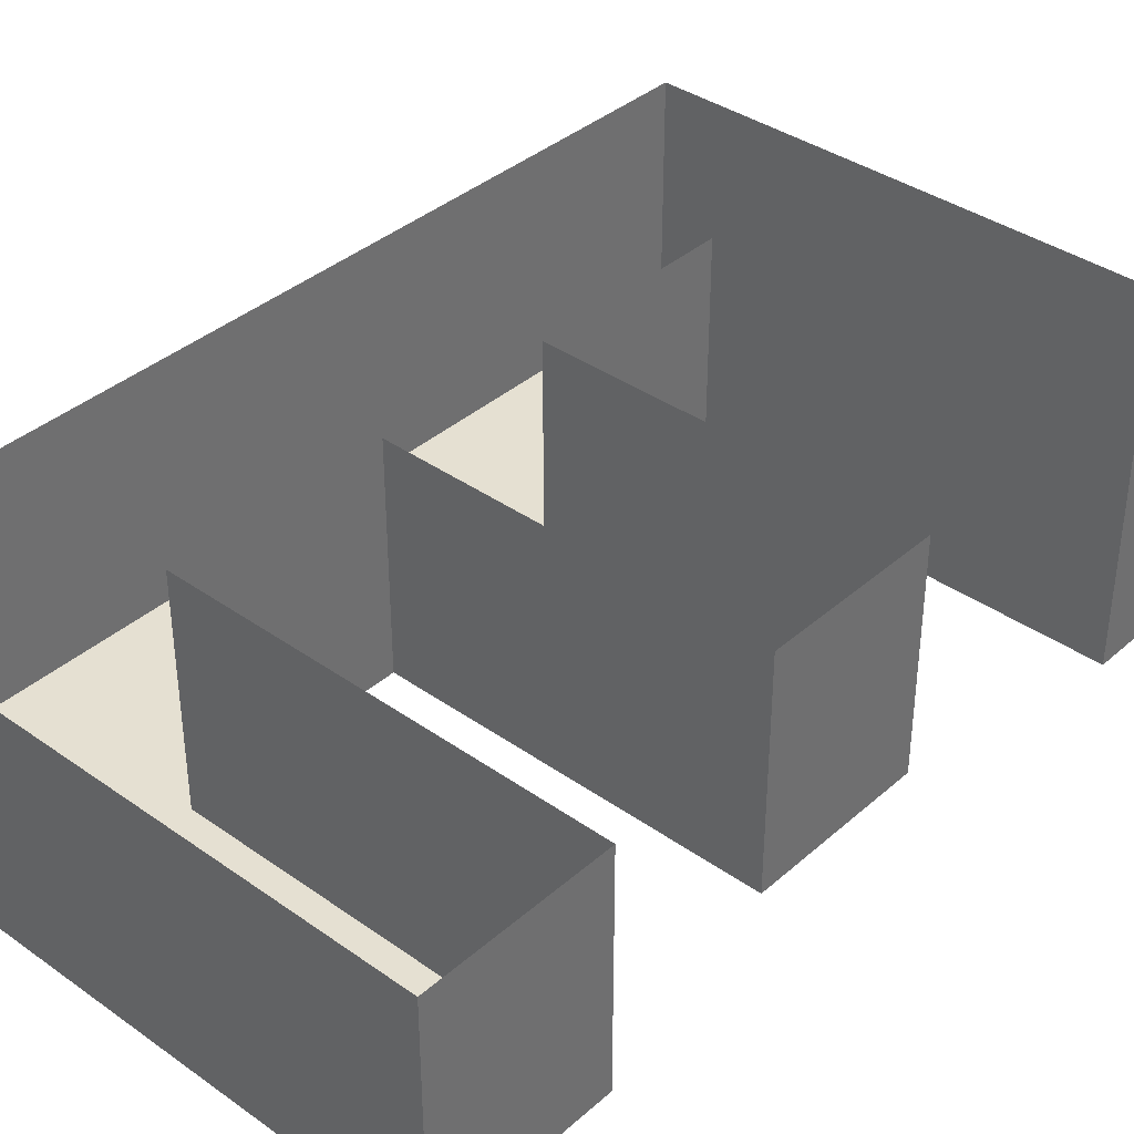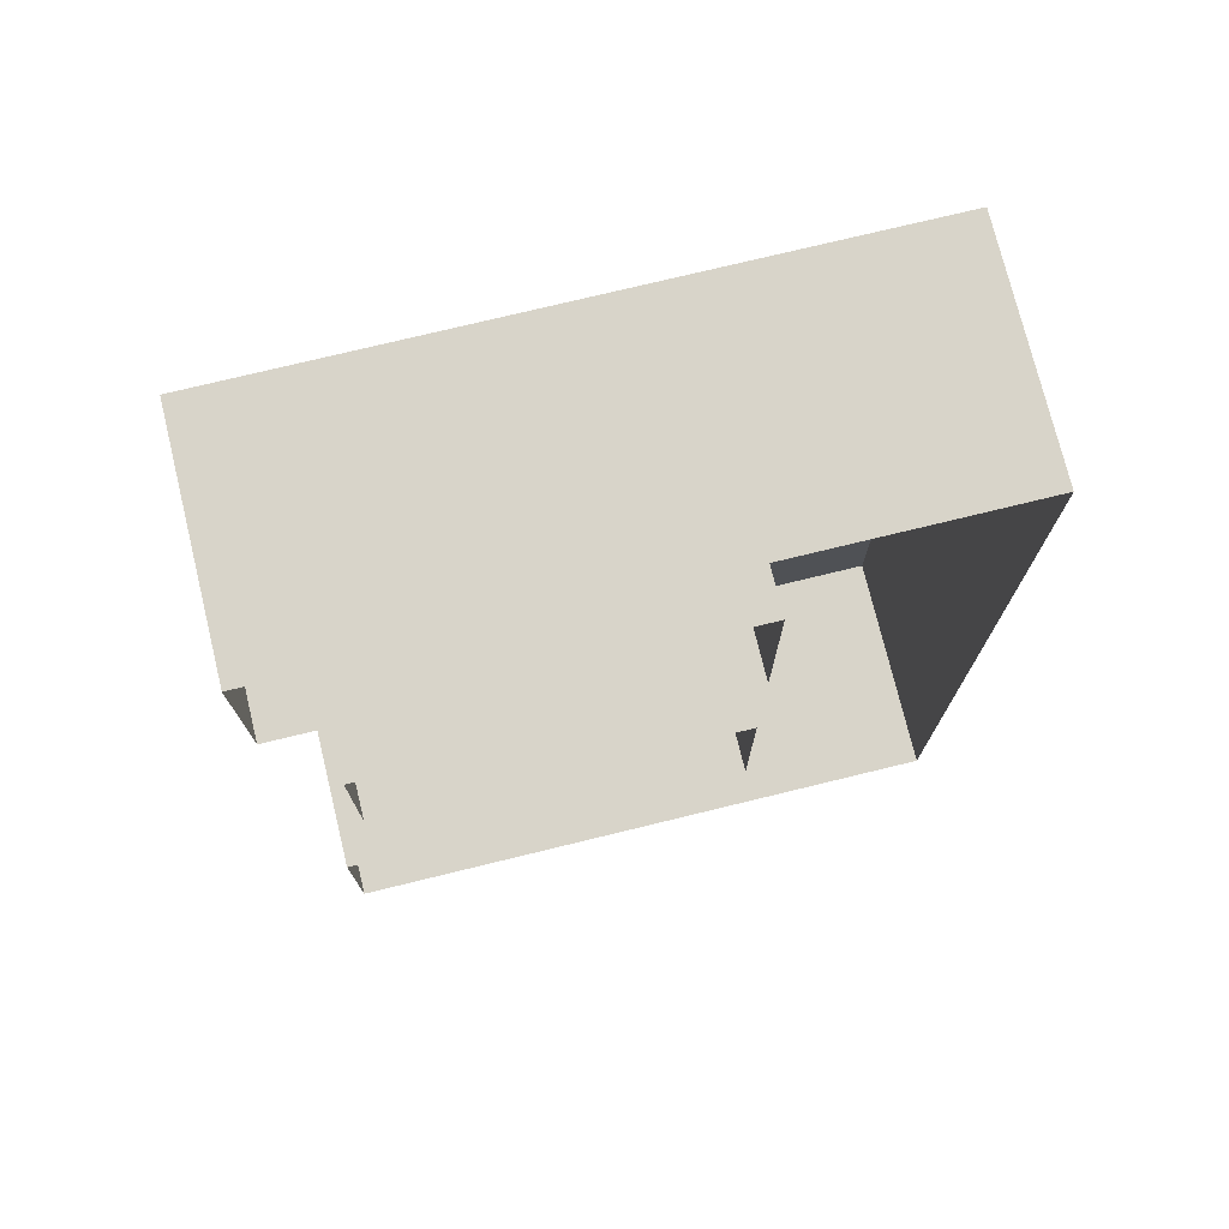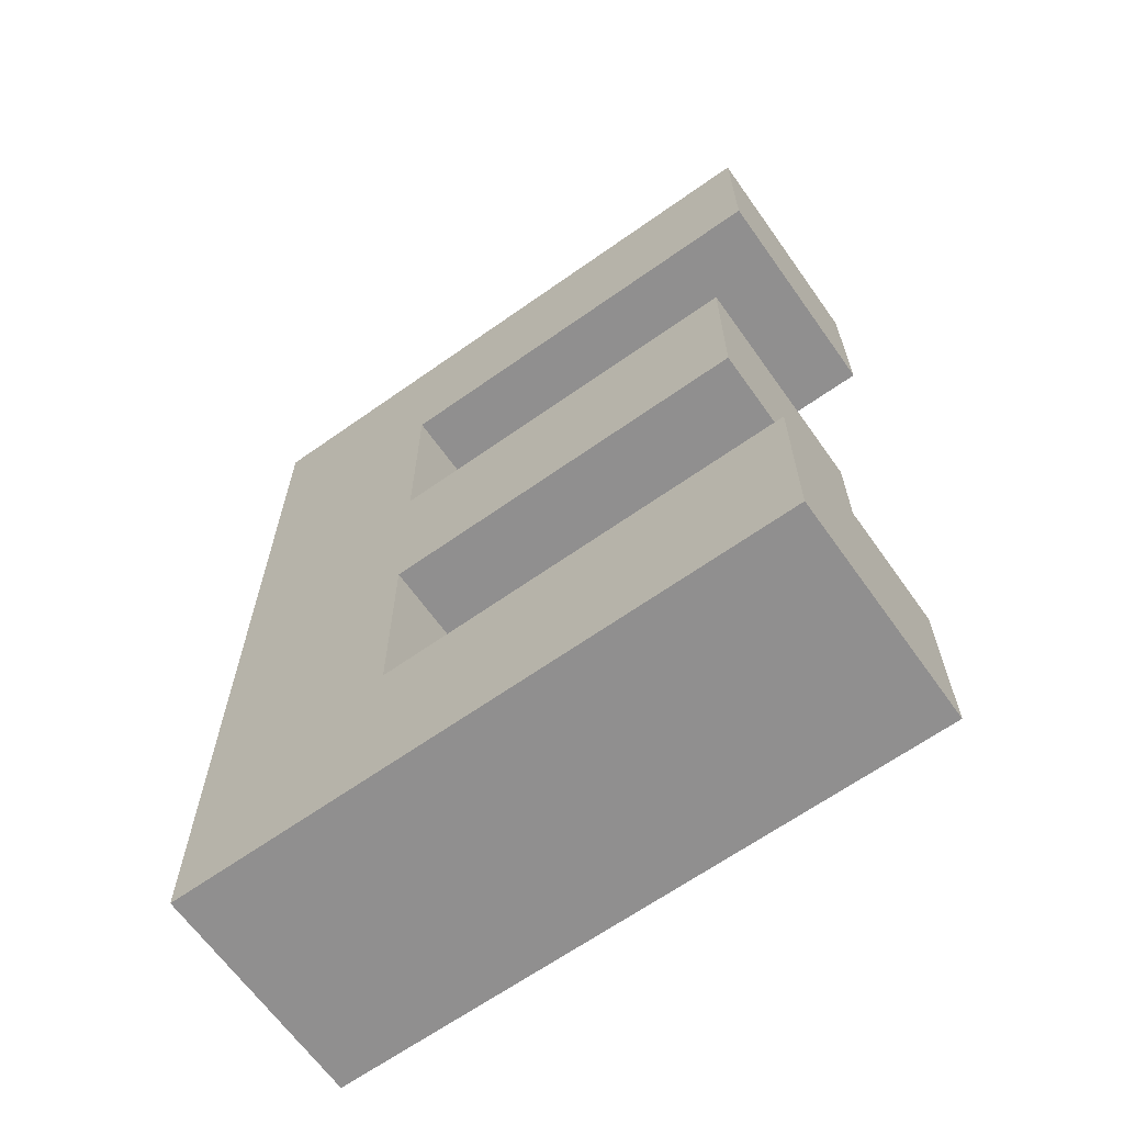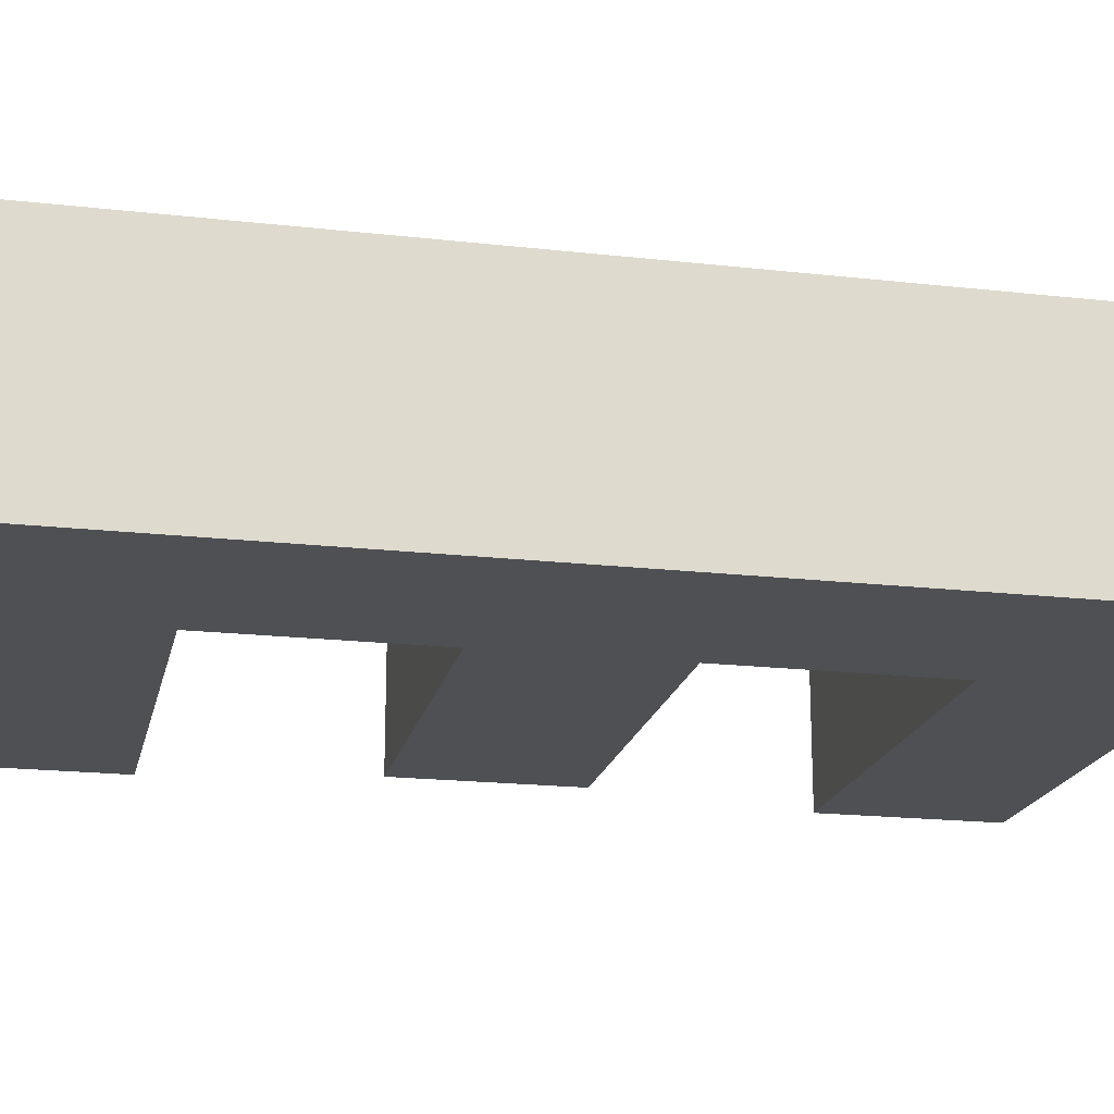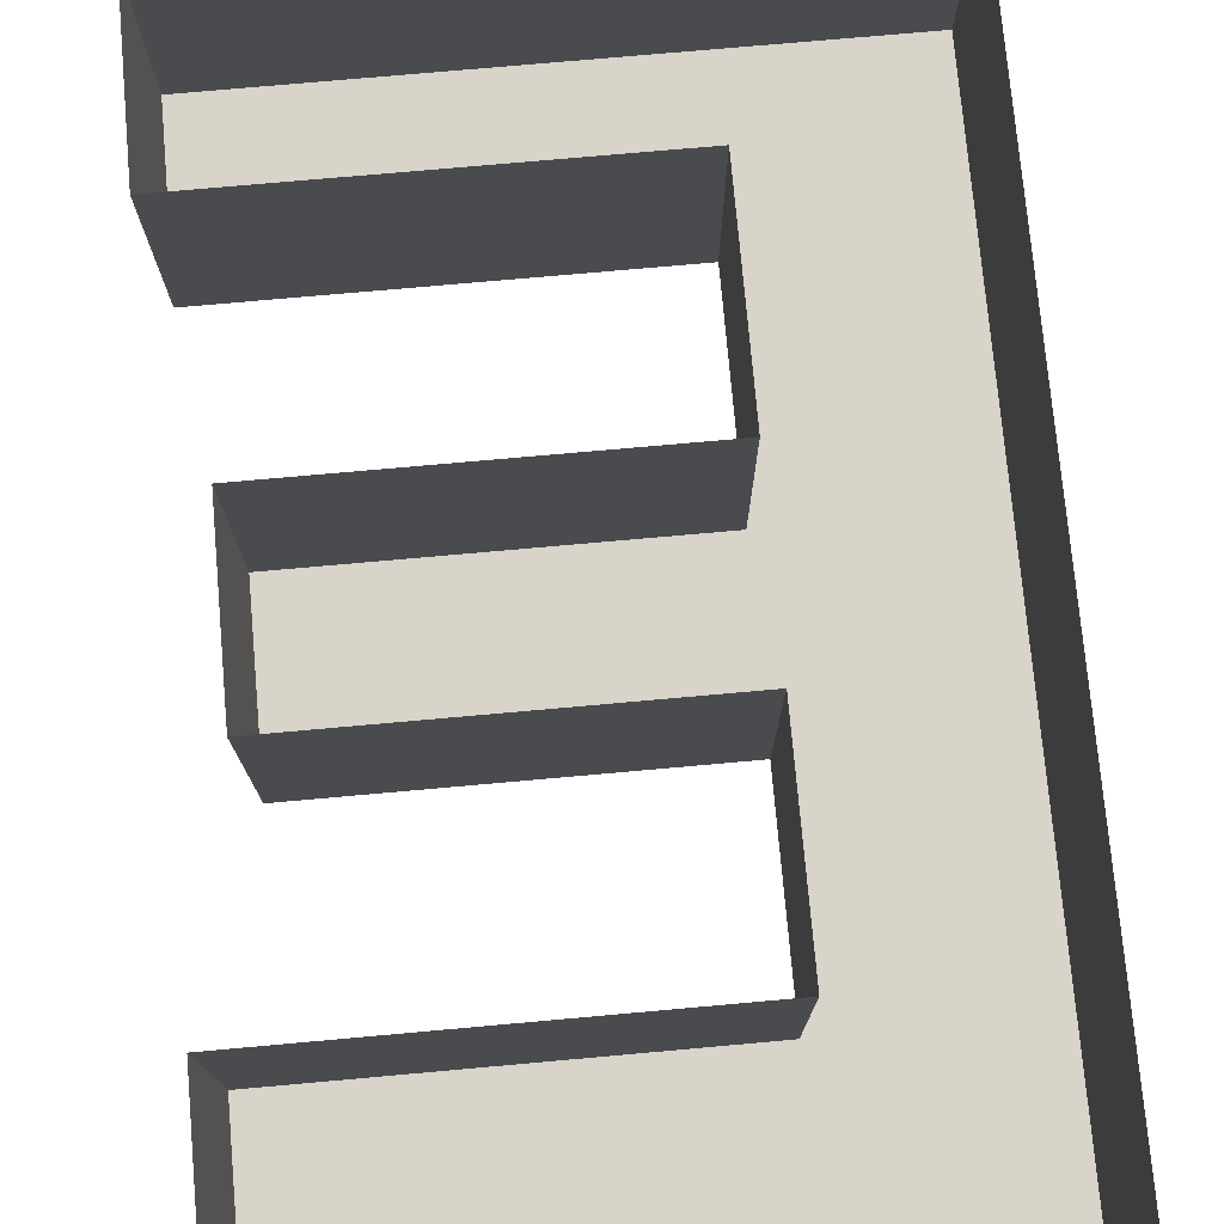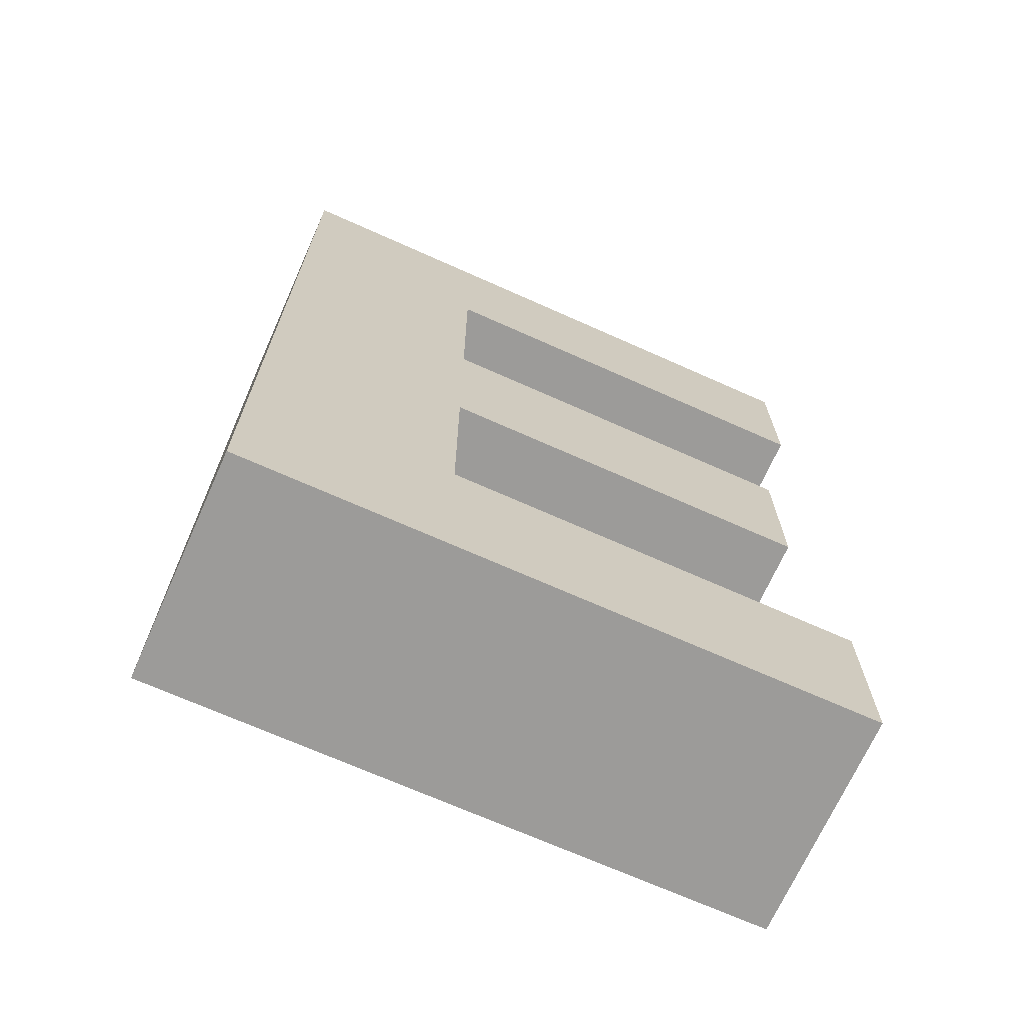
<metadata>
{"format":"obj","ext":"obj","renderer":"f3d","projection":"perspective","resolution":1024,"background":"white","views":[{"elev":37.7,"azim":42.0,"up":"+Y"},{"elev":75.0,"azim":166.3,"up":"+Z"},{"elev":-65.4,"azim":35.4,"up":"+Z"},{"elev":-19.1,"azim":-102.1,"up":"+Y"},{"elev":75.3,"azim":174.9,"up":"+Y"},{"elev":-69.7,"azim":-24.1,"up":"+Z"}]}
</metadata>
<code>
o #ID73
v -0.2252 0.02099 0.05203
v -0.2252 0.01711 0.05203
v -0.2358 0.01711 0.05203
v -0.2358 0.01711 0.05203
v -0.2252 0.01711 0.05203
v -0.2252 0.02099 0.05203
v -0.2358 0.02099 0.05203
v -0.2358 0.02099 0.05203
v -0.2252 0.02099 0.04901
v -0.2252 0.01711 0.05203
v -0.2252 0.02099 0.05203
v -0.2252 0.02099 0.05203
v -0.2252 0.01711 0.05203
v -0.2252 0.02099 0.04901
v -0.2252 0.01711 0.05203
v -0.2324 0.01711 0.04901
v -0.2358 0.01711 0.05203
v -0.2358 0.01711 0.05203
v -0.2324 0.01711 0.04901
v -0.2252 0.01711 0.05203
v -0.2358 0.01711 0.03576
v -0.2358 0.02099 0.05203
v -0.2358 0.01711 0.05203
v -0.2358 0.01711 0.05203
v -0.2358 0.02099 0.05203
v -0.2358 0.01711 0.03576
v -0.2252 0.01711 0.04901
v -0.2252 0.01711 0.04901
v -0.2324 0.01711 0.04534
v -0.2324 0.01711 0.04534
v -0.2252 0.01711 0.04901
v -0.2252 0.01711 0.04901
v -0.2358 0.02099 0.03576
v -0.2358 0.02099 0.03576
v -0.2358 0.01711 0.03576
v -0.2358 0.01711 0.03576
v -0.2324 0.02099 0.04901
v -0.2252 0.01711 0.04901
v -0.2252 0.02099 0.04901
v -0.2252 0.02099 0.04901
v -0.2252 0.01711 0.04901
v -0.2324 0.02099 0.04901
v -0.2324 0.01711 0.04534
v -0.2324 0.01711 0.04901
v -0.2324 0.02099 0.04534
v -0.2324 0.02099 0.04534
v -0.2324 0.01711 0.04901
v -0.2324 0.01711 0.04534
v -0.2324 0.01711 0.04901
v -0.2324 0.01711 0.04901
v -0.2358 0.02099 0.03576
v -0.2358 0.01711 0.03576
v -0.2254 0.01711 0.03576
v -0.2254 0.01711 0.03576
v -0.2358 0.01711 0.03576
v -0.2358 0.02099 0.03576
v -0.2324 0.01711 0.04232
v -0.2324 0.01711 0.04232
v -0.2324 0.02099 0.04901
v -0.2324 0.02099 0.04901
v -0.226 0.02099 0.04534
v -0.2324 0.01711 0.04534
v -0.2324 0.02099 0.04534
v -0.2324 0.02099 0.04534
v -0.2324 0.01711 0.04534
v -0.226 0.02099 0.04534
v -0.2254 0.02099 0.03576
v -0.2254 0.02099 0.03576
v -0.2254 0.01711 0.03576
v -0.2324 0.01711 0.03879
v -0.2324 0.01711 0.03879
v -0.2254 0.01711 0.03576
v -0.226 0.01711 0.04232
v -0.226 0.01711 0.04232
v -0.226 0.01711 0.04534
v -0.226 0.01711 0.04534
v -0.2254 0.01711 0.03576
v -0.2254 0.01711 0.03879
v -0.2254 0.02099 0.03576
v -0.2254 0.02099 0.03576
v -0.2254 0.01711 0.03879
v -0.2254 0.01711 0.03576
v -0.2254 0.01711 0.03879
v -0.2254 0.01711 0.03879
v -0.226 0.01711 0.04534
v -0.226 0.01711 0.04534
v -0.2324 0.02099 0.04232
v -0.2324 0.01711 0.04232
v -0.226 0.01711 0.04232
v -0.226 0.01711 0.04232
v -0.2324 0.01711 0.04232
v -0.2324 0.02099 0.04232
v -0.2324 0.01711 0.03879
v -0.2324 0.01711 0.04232
v -0.2324 0.02099 0.03879
v -0.2324 0.02099 0.03879
v -0.2324 0.01711 0.04232
v -0.2324 0.01711 0.03879
v -0.226 0.02099 0.04232
v -0.226 0.01711 0.04534
v -0.226 0.02099 0.04534
v -0.226 0.02099 0.04534
v -0.226 0.01711 0.04534
v -0.226 0.02099 0.04232
v -0.2254 0.02099 0.03879
v -0.2254 0.02099 0.03879
v -0.2254 0.02099 0.03879
v -0.2254 0.01711 0.03879
v -0.2324 0.01711 0.03879
v -0.2324 0.01711 0.03879
v -0.2254 0.01711 0.03879
v -0.2254 0.02099 0.03879
v -0.226 0.01711 0.04232
v -0.226 0.01711 0.04232
v -0.226 0.02099 0.04232
v -0.226 0.02099 0.04232
v -0.2324 0.02099 0.04232
v -0.2324 0.02099 0.04232
v -0.2324 0.02099 0.03879
v -0.2324 0.02099 0.03879
f 1 2 3
f 4 5 6
f 1 3 7
f 8 4 6
f 9 10 11
f 12 13 14
f 15 16 17
f 18 19 20
f 21 22 23
f 24 25 26
f 27 10 9
f 14 13 28
f 29 17 16
f 19 18 30
f 31 16 15
f 20 19 32
f 33 22 21
f 26 25 34
f 29 35 17
f 18 36 30
f 37 38 39
f 40 41 42
f 43 44 45
f 46 47 48
f 37 49 38
f 41 50 42
f 51 52 53
f 54 55 56
f 57 35 29
f 30 36 58
f 45 44 59
f 60 47 46
f 61 62 63
f 64 65 66
f 51 53 67
f 68 54 56
f 69 35 70
f 71 36 72
f 73 57 29
f 30 58 74
f 70 35 57
f 58 36 71
f 61 75 62
f 65 76 66
f 77 78 79
f 80 81 82
f 69 70 83
f 84 71 72
f 73 29 85
f 86 30 74
f 87 88 89
f 90 91 92
f 93 94 95
f 96 97 98
f 99 100 101
f 102 103 104
f 79 78 105
f 106 81 80
f 107 108 109
f 110 111 112
f 113 100 99
f 104 103 114
f 87 89 115
f 116 90 92
f 95 94 117
f 118 97 96
f 107 109 119
f 120 110 112

</code>
